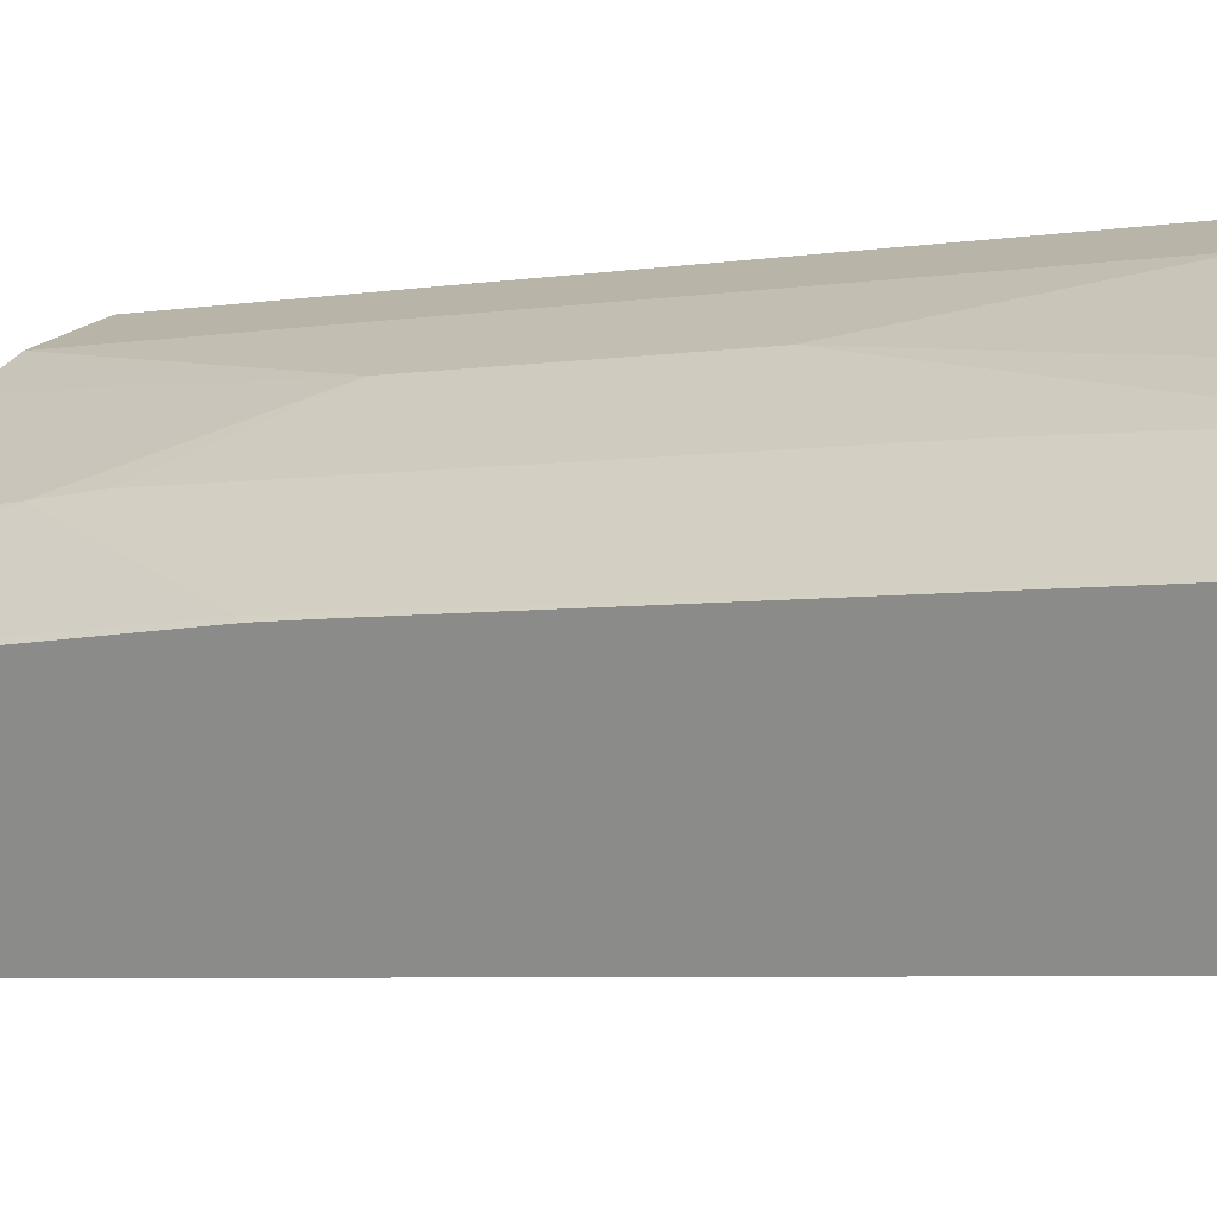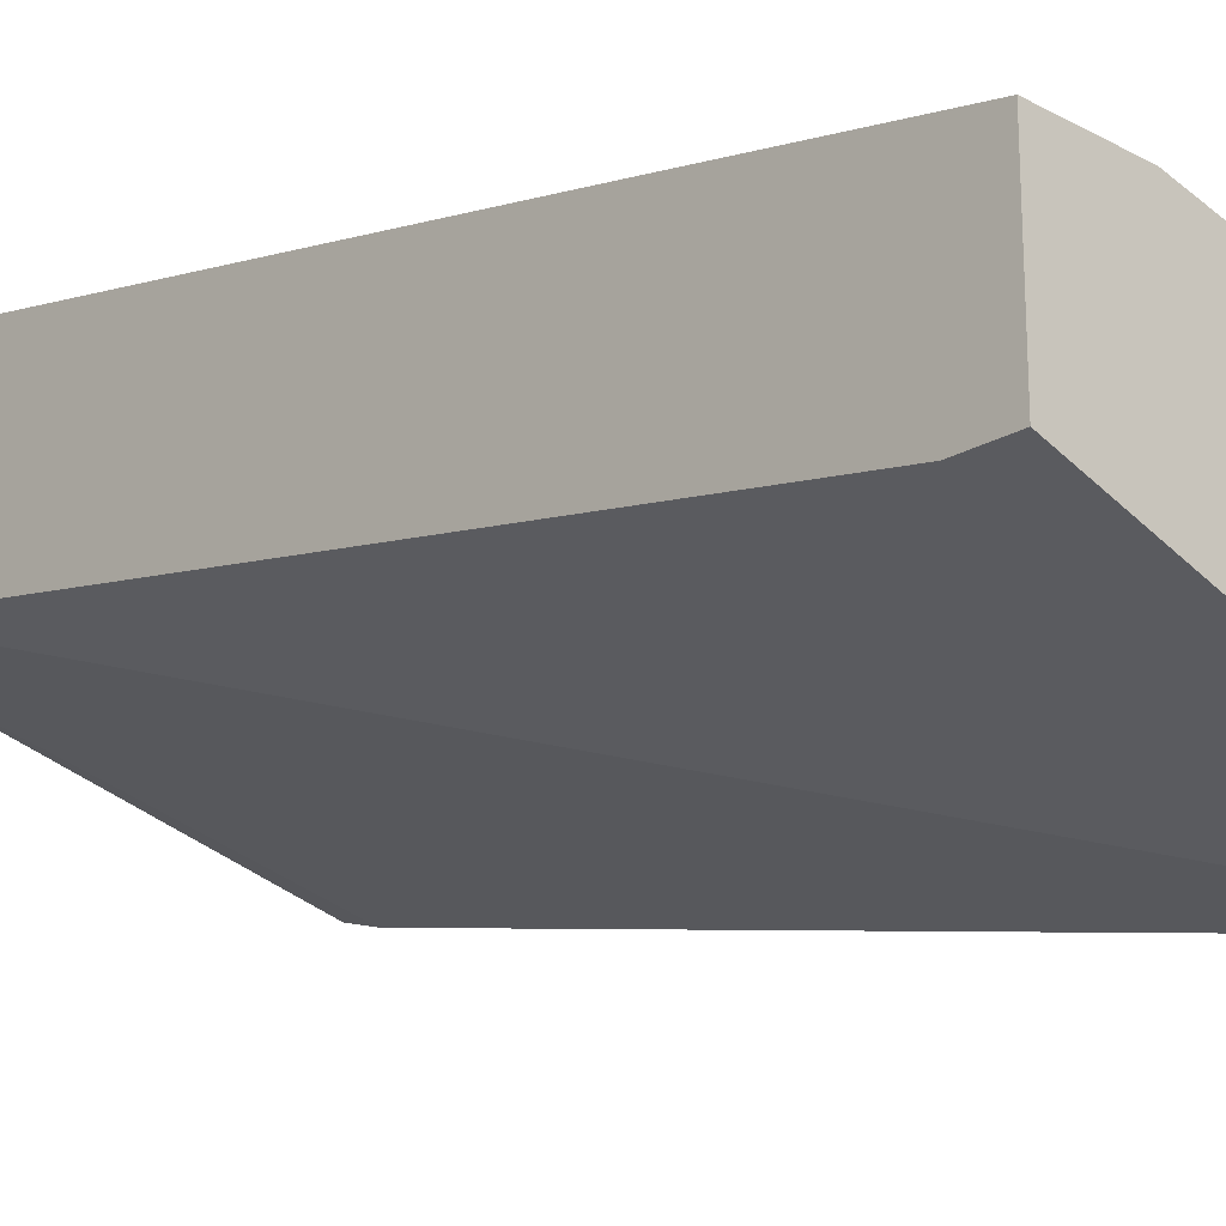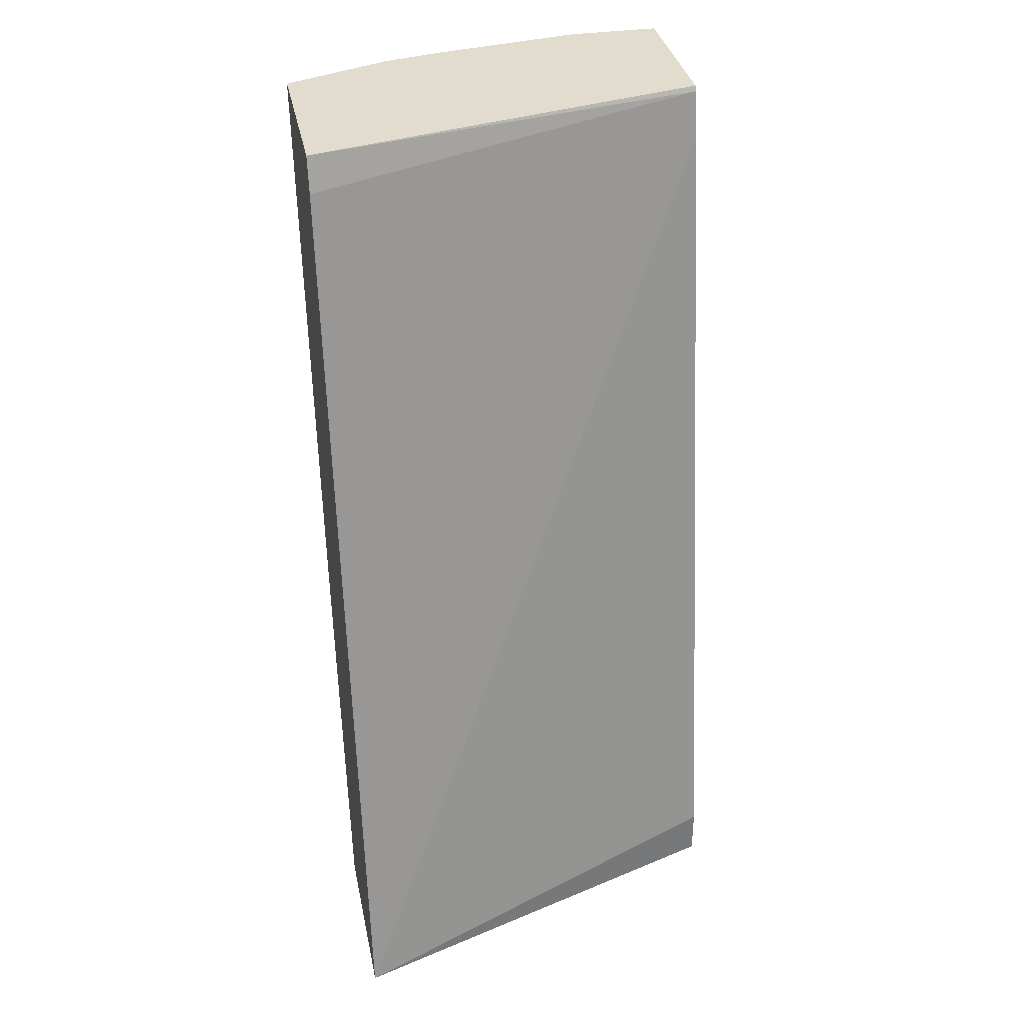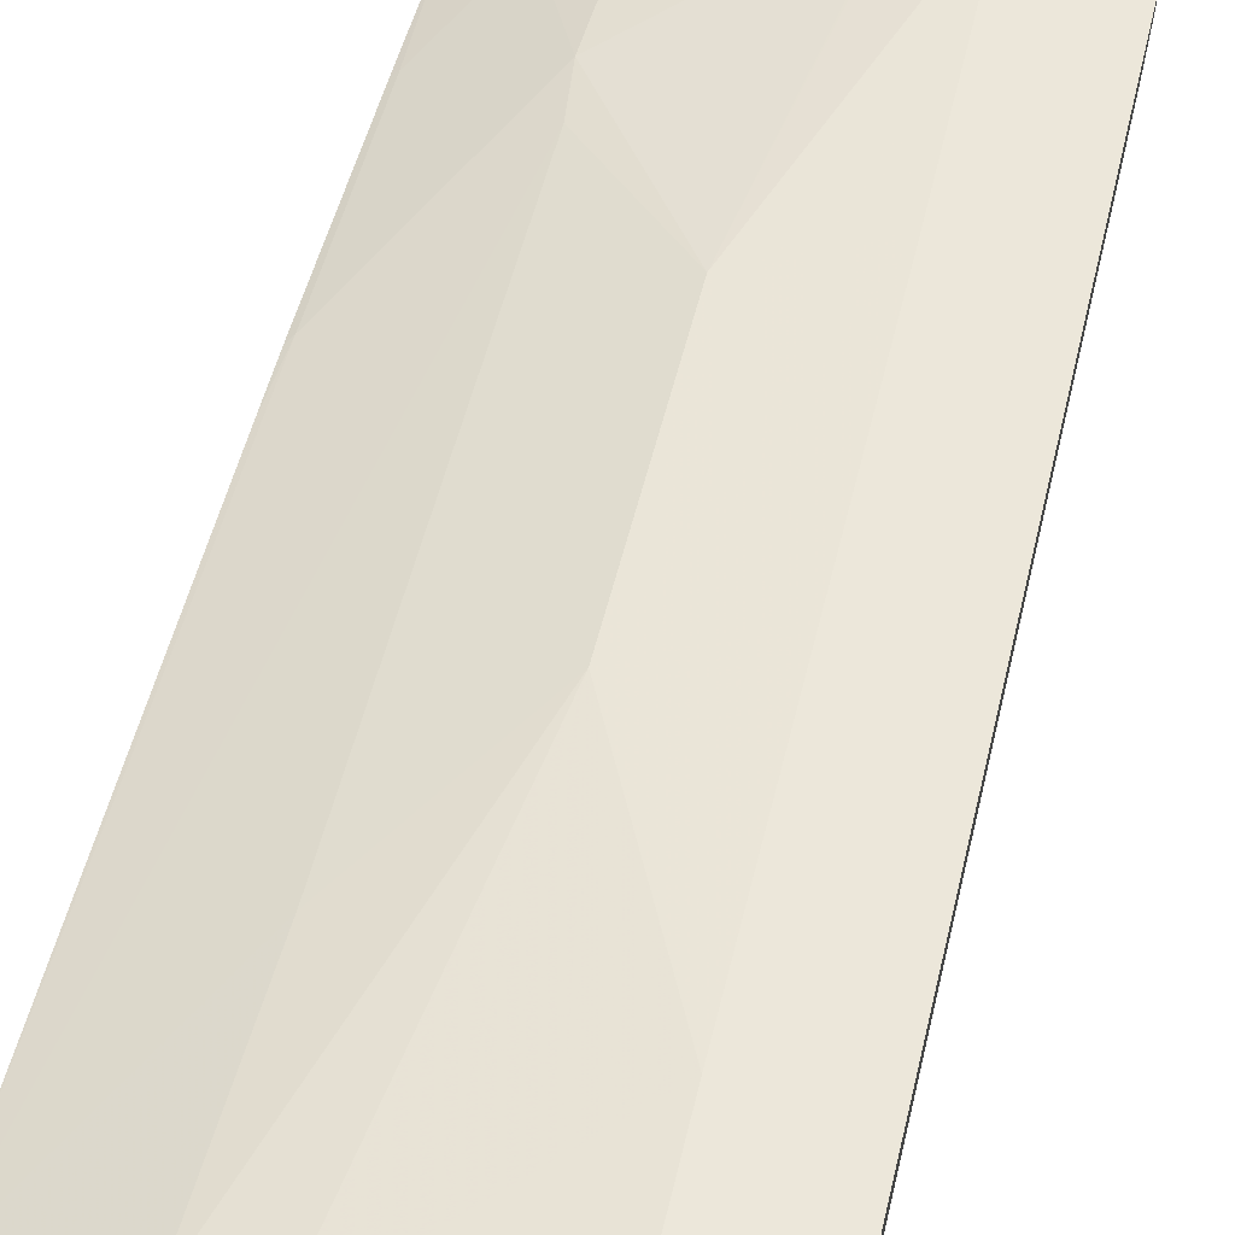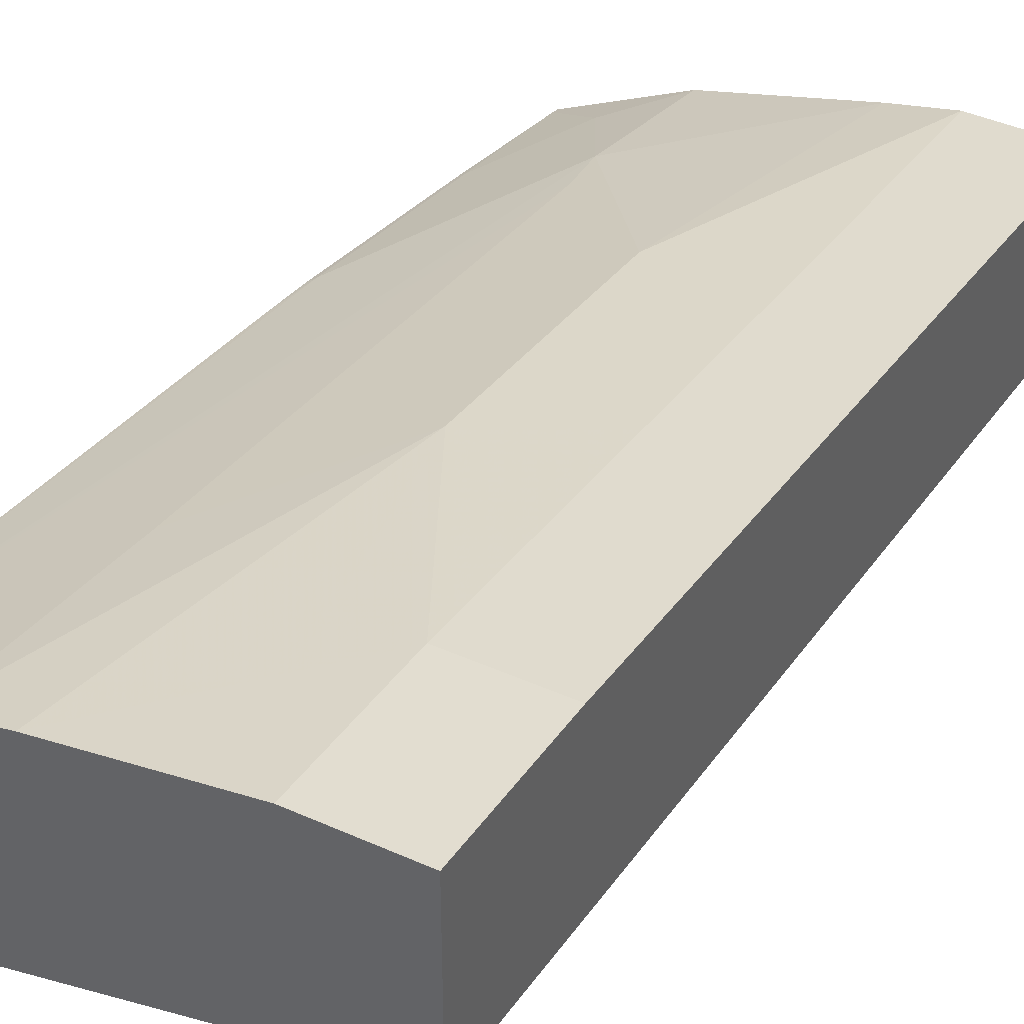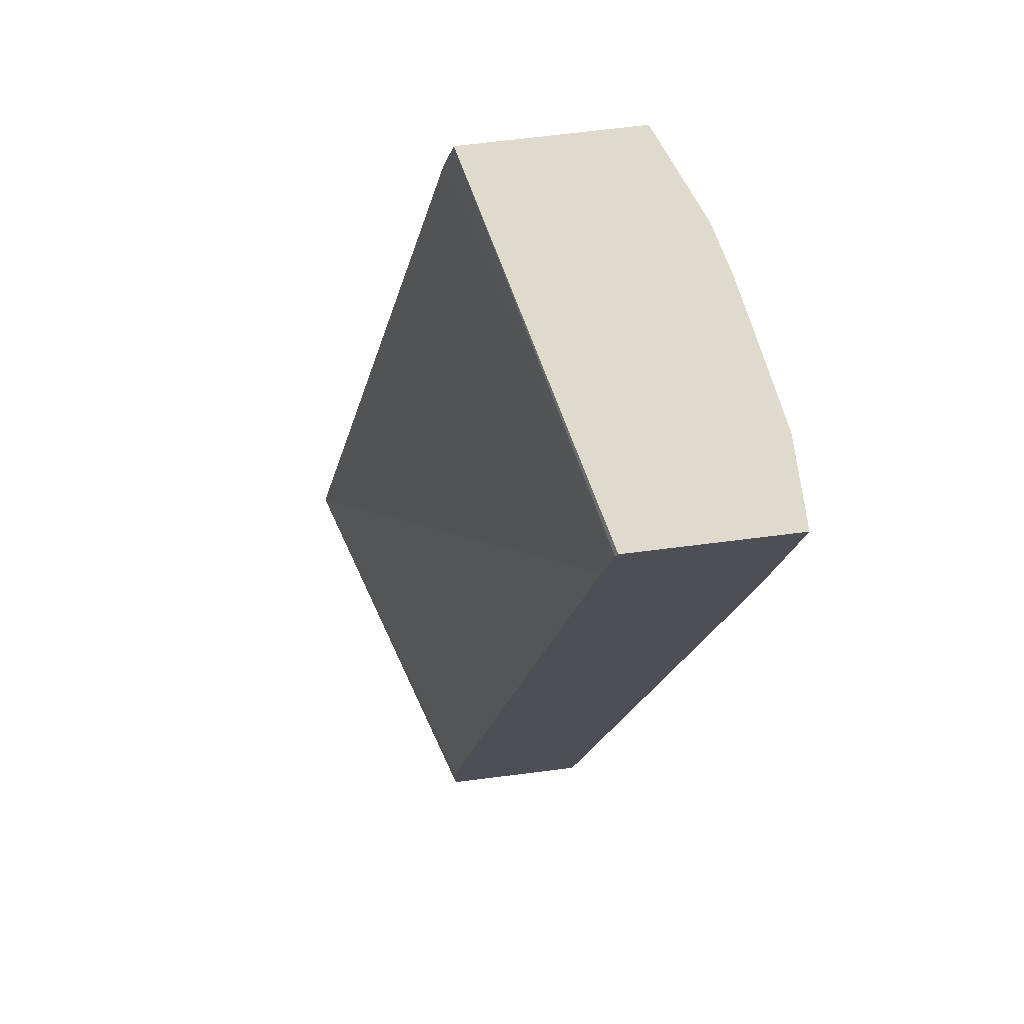
<metadata>
{"format":"obj","ext":"obj","renderer":"f3d","projection":"perspective","resolution":1024,"background":"white","views":[{"elev":19.3,"azim":118.3,"up":"+Z"},{"elev":-21.0,"azim":-44.0,"up":"+Z"},{"elev":34.6,"azim":168.7,"up":"+Y"},{"elev":64.4,"azim":-166.4,"up":"+Z"},{"elev":42.9,"azim":-152.0,"up":"+Z"},{"elev":71.1,"azim":-97.1,"up":"+Y"}]}
</metadata>
<code>
v 0.006127 0.2267 0.6648
v 0.06456 0.2267 0.6648
v 0.006127 0.2267 0.5594
v 0.006127 0.1297 0.6487
v 0.1622 0.2267 0.6487
v 0.06489 0.1297 0.6487
v 0.09734 0.1622 0.6487
v 0.2666 0.2267 0.4992
v 0.006127 0.2235 0.5578
v 0.006127 -0.03249 0.6163
v 0.1983 0.2267 0.6407
v 0.1298 -5.258e-05 0.6163
v 0.06489 -0.03249 0.6163
v 0.2666 0.2267 0.6147
v 0.2666 0.2188 0.4967
v 0.2666 0.2045 0.4923
v 0.006127 0.1946 0.5515
v 0.006127 -0.1946 0.5839
v 0.1946 0.09727 0.6163
v 0.1298 -0.1621 0.5839
v 0.1946 -0.227 0.5515
v 0.06489 -0.1946 0.5839
v 0.1987 -0.2595 0.5433
v 0.2311 -0.1946 0.5433
v 0.2636 -0.1297 0.5433
v 0.2666 -0.09105 0.5499
v 0.2666 -0.3556 0.3698
v 0.006127 -0.3243 0.4542
v 0.006127 -0.3556 0.5515
v 0.06601 -0.3556 0.5515
v 0.1012 -0.3556 0.5436
v 0.1025 -0.3556 0.5433
v 0.1338 -0.3243 0.5433
v 0.1959 -0.3556 0.5187
v 0.2311 -0.3243 0.5109
v 0.2636 -0.2595 0.5109
v 0.2666 -0.1273 0.5421
v 0.2666 -0.1242 0.5429
v 0.2666 -0.3556 0.4834
v 0.006127 -0.3556 0.4542
v 0.2168 -0.3556 0.5083
v 0.2666 -0.3505 0.485
v 0.2666 -0.2571 0.5097
f 23 33 34
f 20 23 21
f 18 30 22
f 20 33 23
f 20 32 33
f 20 31 32
f 20 30 31
f 20 22 30
f 14 24 25
f 17 27 28
f 16 27 17
f 14 25 26
f 14 23 24
f 14 21 23
f 14 19 21
f 23 34 35
f 12 21 19
f 18 29 30
f 23 35 24
f 27 30 29
f 24 36 25
f 12 20 21
f 39 42 41
f 36 42 43
f 35 42 36
f 35 41 42
f 34 41 35
f 32 34 33
f 27 40 28
f 24 35 36
f 27 29 40
f 27 32 31
f 27 34 32
f 27 41 34
f 27 39 41
f 25 38 26
f 25 37 38
f 25 43 37
f 25 36 43
f 27 31 30
f 12 22 20
f 8 15 9
f 11 19 14
f 2 7 5
f 2 6 7
f 1 6 2
f 1 4 6
f 1 10 4
f 1 18 10
f 1 29 18
f 1 40 29
f 1 28 40
f 1 17 28
f 1 9 17
f 1 3 9
f 1 8 3
f 12 13 22
f 1 11 14
f 1 5 11
f 1 2 5
f 3 8 9
f 4 10 13
f 1 14 8
f 5 7 12
f 4 13 6
f 11 12 19
f 10 18 22
f 9 16 17
f 9 15 16
f 8 16 15
f 8 27 16
f 8 39 27
f 10 22 13
f 8 43 42
f 8 37 43
f 8 38 37
f 8 26 38
f 8 14 26
f 6 12 7
f 6 13 12
f 8 42 39
f 5 12 11

</code>
